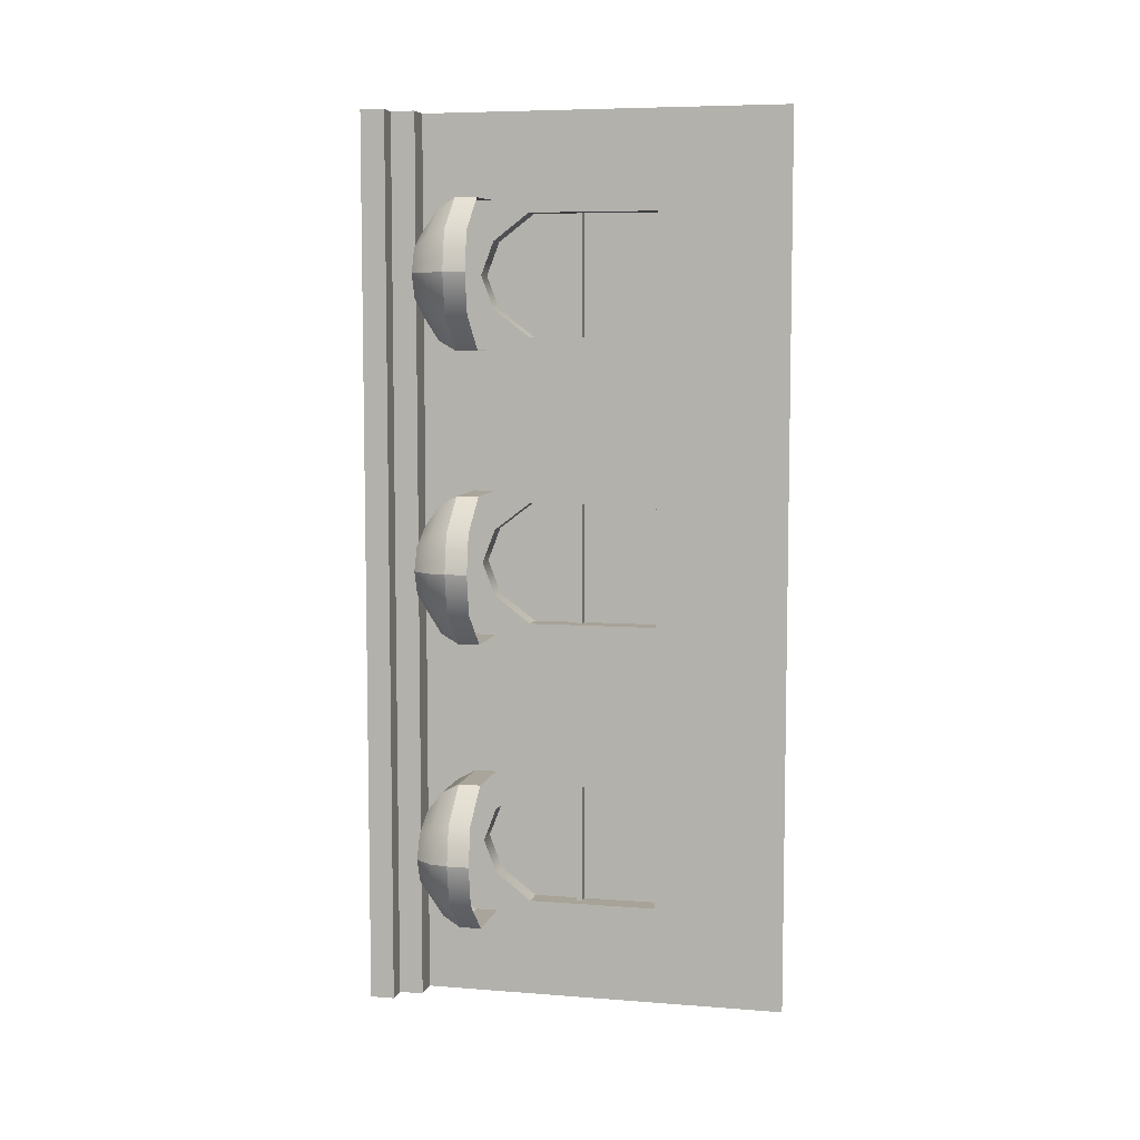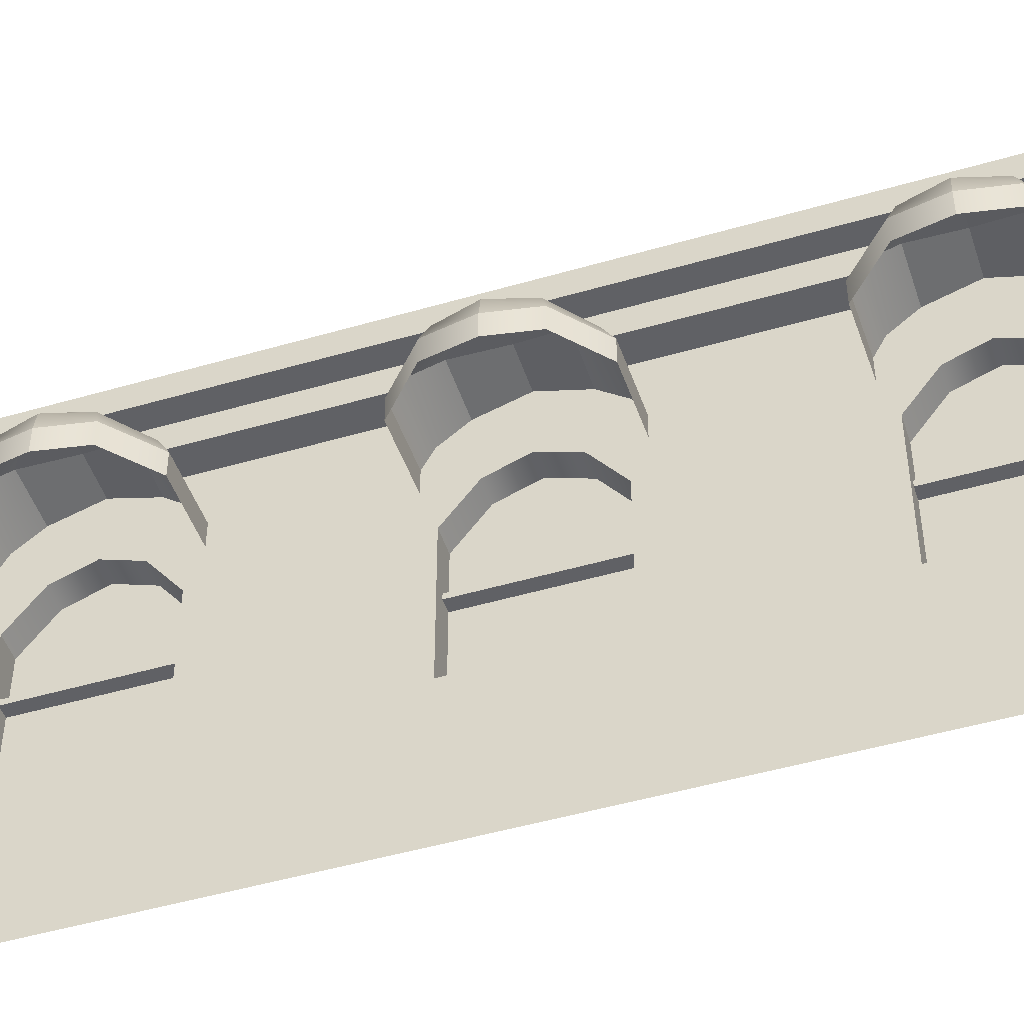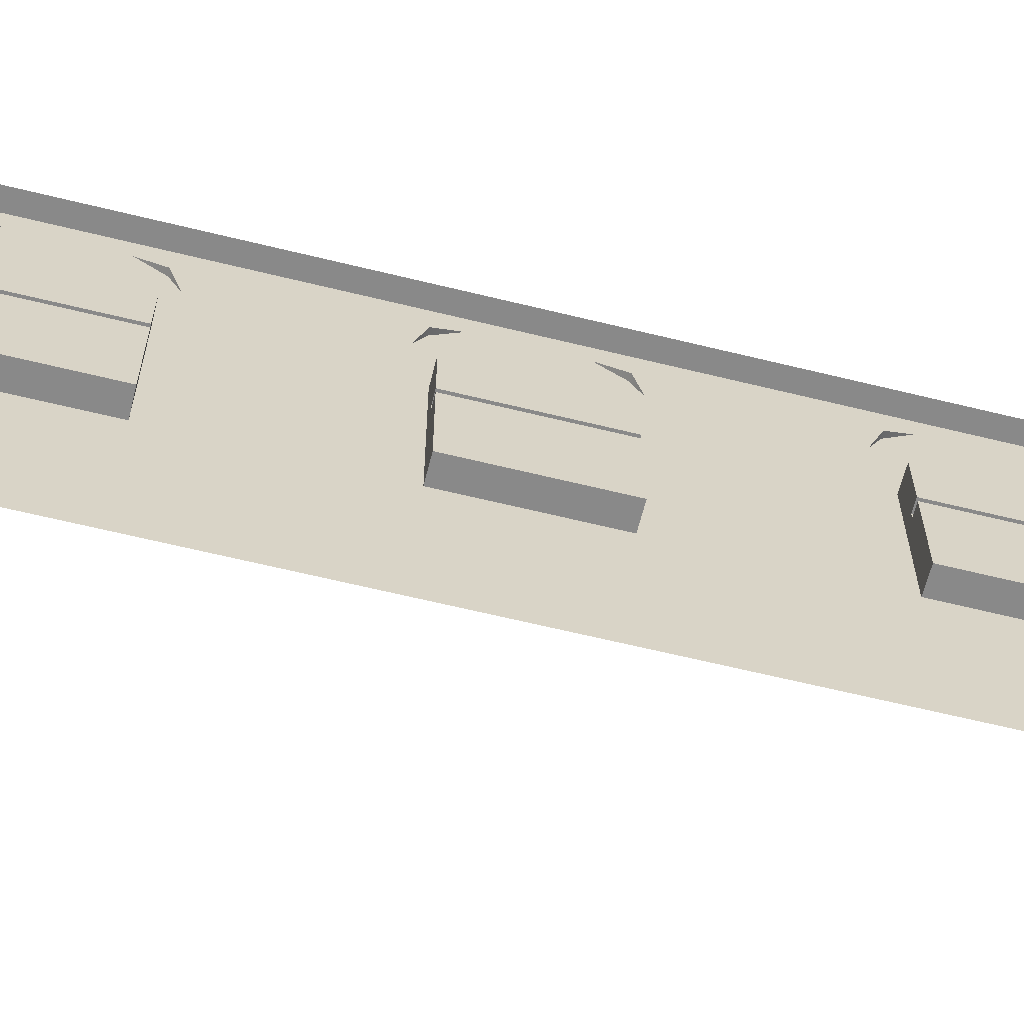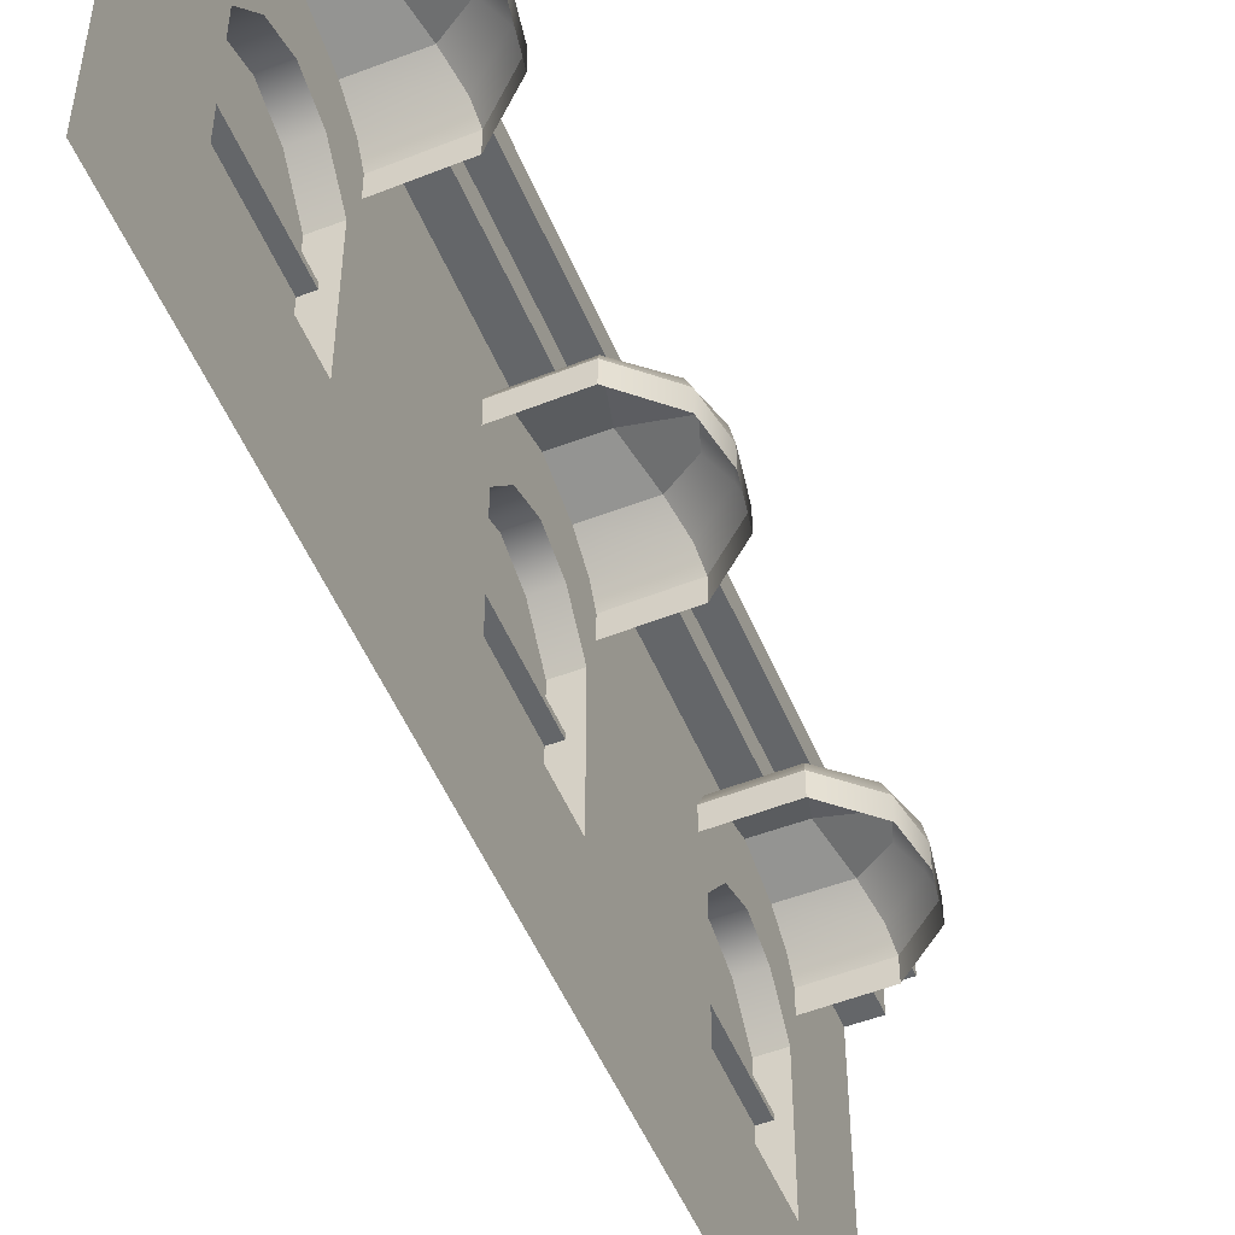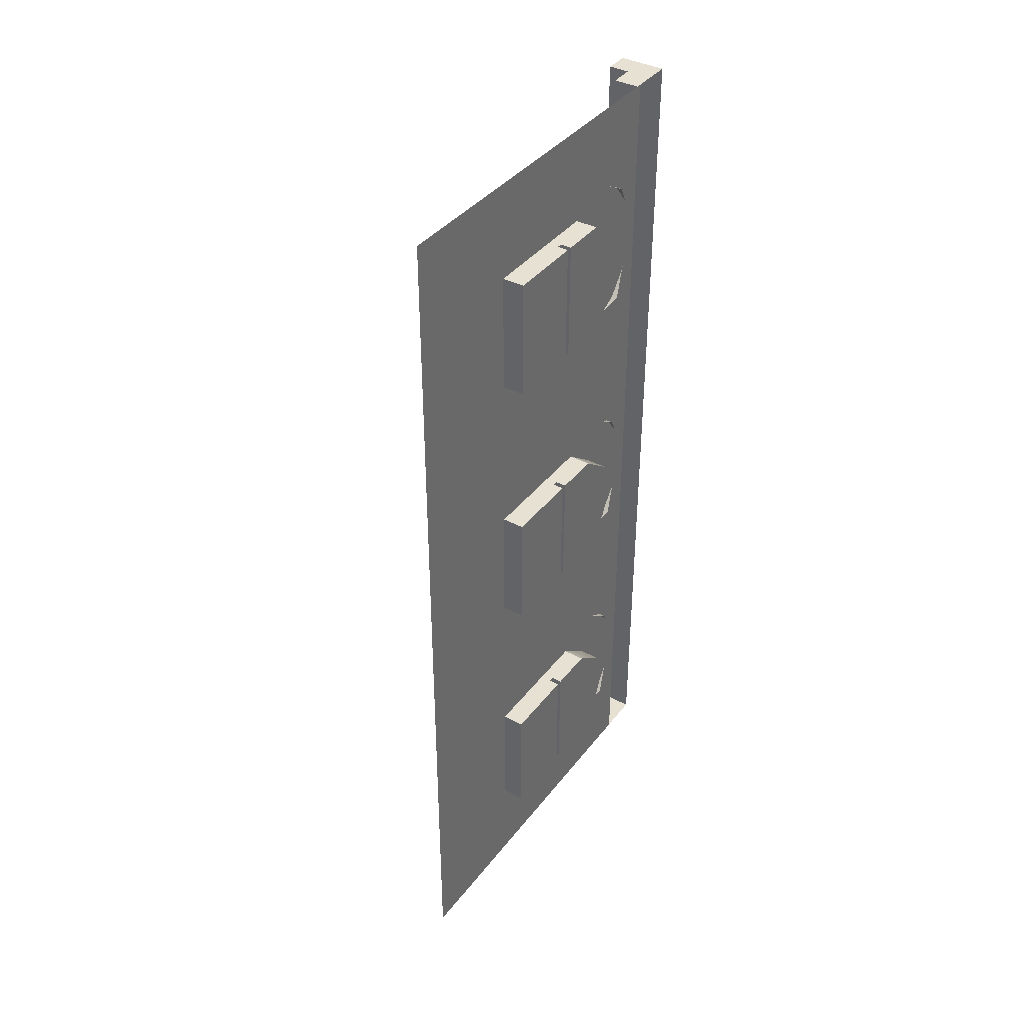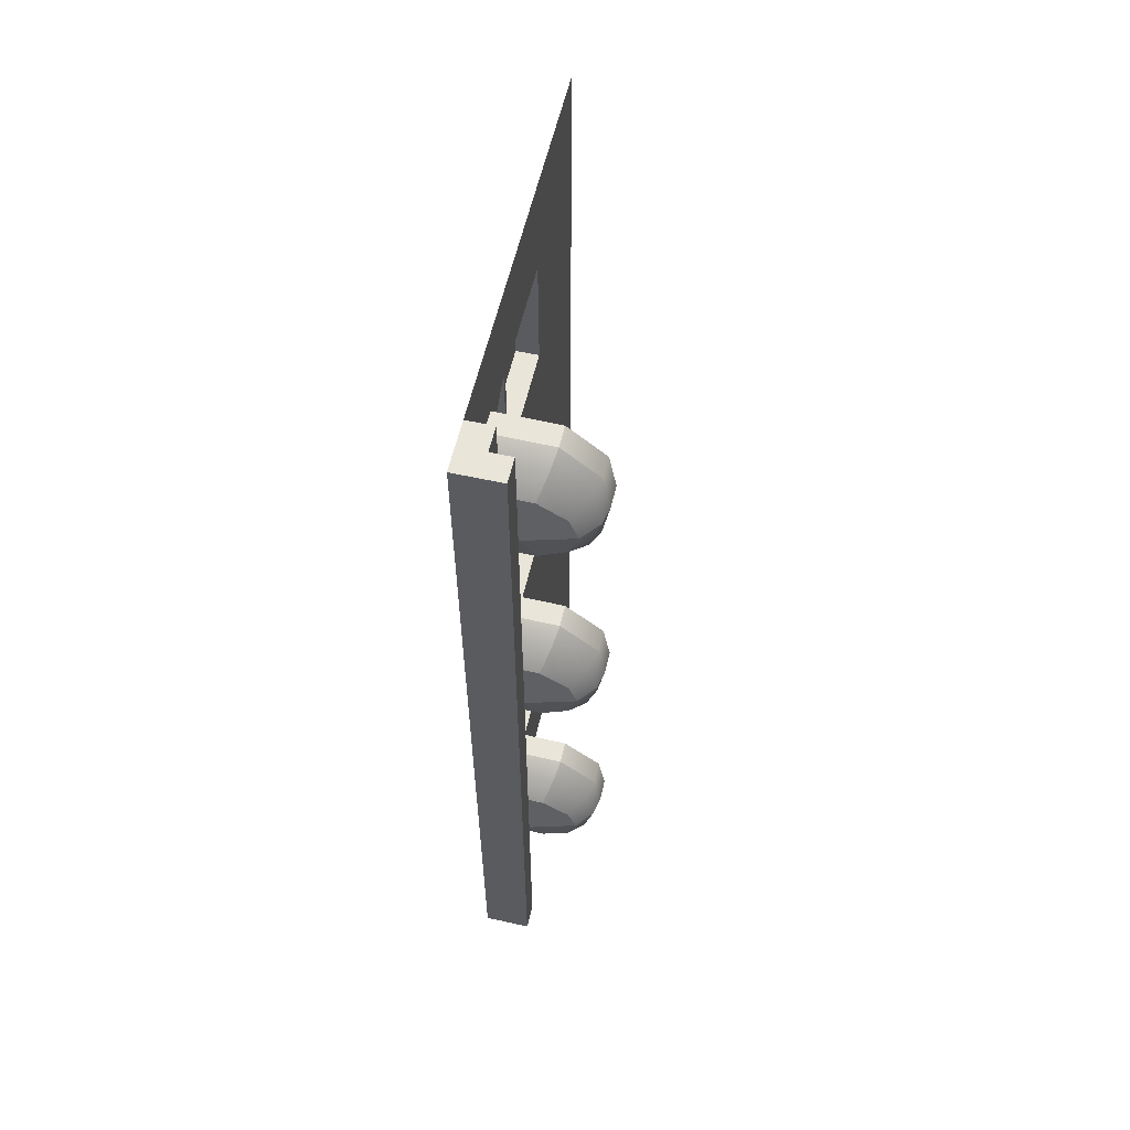
<metadata>
{"format":"obj","ext":"obj","renderer":"f3d","projection":"perspective","resolution":1024,"background":"white","views":[{"elev":6.8,"azim":-77.2,"up":"+Z"},{"elev":-48.3,"azim":-71.9,"up":"+Y"},{"elev":-63.2,"azim":76.0,"up":"+Y"},{"elev":-51.7,"azim":-157.6,"up":"+Y"},{"elev":38.8,"azim":33.5,"up":"+Z"},{"elev":58.4,"azim":-167.1,"up":"+Z"}]}
</metadata>
<code>
g default
v -0.5999 2.609 1.752
v -0.5079 2.905 2.031
v -0.4183 3.01 2.361
v -0.5079 2.905 2.691
v -0.5999 2.609 2.953
v -0.09098 2.609 1.76
v -0.09098 2.905 2.031
v -0.09098 3.01 2.361
v -0.09098 2.905 2.691
v -0.09098 2.609 2.961
v -0.9613 2.609 2.361
v -0.8058 2.905 2.361
v -0.09098 2.427 1.76
v -0.5999 2.427 1.752
v -0.09098 2.427 2.961
v -0.5999 2.427 2.953
v -0.9613 2.427 2.361
v -0.0442 2.757 2.881
v -0.5727 2.757 2.873
v -0.9303 2.757 2.361
v -0.5727 2.757 1.833
v -0.0442 2.757 1.841
v -0.733 2.905 2.551
v -0.848 2.757 2.646
v -0.9029 2.609 2.686
v -0.9029 2.427 2.686
v -0.903 2.427 2.031
v -0.903 2.609 2.031
v -0.8481 2.757 2.071
v -0.7331 2.905 2.166
v -0.5999 2.609 -0.609
v -0.5079 2.905 -0.33
v -0.4183 3.01 0
v -0.5079 2.905 0.33
v -0.5999 2.609 0.592
v -0.09098 2.609 -0.6005
v -0.09098 2.905 -0.33
v -0.09098 3.01 0
v -0.09098 2.905 0.33
v -0.09098 2.609 0.6005
v -0.9613 2.609 0
v -0.8058 2.905 0
v -0.09098 2.427 -0.6005
v -0.5999 2.427 -0.609
v -0.09098 2.427 0.6005
v -0.5999 2.427 0.592
v -0.9613 2.427 0
v -0.0442 2.757 0.5202
v -0.5727 2.757 0.5123
v -0.9303 2.757 0
v -0.5727 2.757 -0.528
v -0.0442 2.757 -0.5202
v -0.733 2.905 0.1904
v -0.848 2.757 0.2855
v -0.9029 2.609 0.3257
v -0.9029 2.427 0.3257
v -0.903 2.427 -0.3296
v -0.903 2.609 -0.3296
v -0.8481 2.757 -0.2894
v -0.7331 2.905 -0.1943
v -0.3003 3.026 3.667
v -0.09098 3.026 3.667
v -0.3003 3.428 3.667
v -0.09098 3.428 3.667
v -0.3003 3.428 -3.667
v -0.09098 3.428 -3.667
v -0.3003 3.026 -3.667
v -0.09098 3.026 -3.667
v -0.09098 1.074 2.861
v 0.09098 1.074 2.861
v -0.09098 2.134 2.861
v 0.09098 2.134 2.861
v -0.09098 2.134 1.861
v 0.09098 2.134 1.861
v -0.09098 1.074 1.861
v 0.09098 1.074 1.861
v -0.09098 2.431 2.635
v -0.09098 2.536 2.361
v -0.09098 2.431 2.086
v 0.09098 2.431 2.086
v 0.09098 2.536 2.361
v 0.09098 2.431 2.635
v -0.09098 0 3.037
v -0.09098 2.134 3.037
v -0.09098 2.134 1.684
v -0.09098 0 1.684
v -0.09098 3.071 1.684
v -0.09098 3.071 2.361
v -0.09098 3.071 3.037
v -0.09098 1.684 3.037
v -0.09098 1.71 2.861
v 0.09098 1.71 2.861
v 0.09098 1.71 1.861
v -0.09098 1.71 1.861
v -0.09098 1.684 1.684
v -0.09098 1.737 1.684
v -0.09098 1.753 1.861
v 0.09098 1.753 1.861
v 0.09098 1.753 2.861
v -0.09098 1.753 2.861
v -0.09098 1.737 3.037
v 0 1.074 2.861
v 0 1.074 1.861
v 0 1.71 1.861
v 0 1.753 1.861
v 0 2.134 1.861
v 0 2.431 2.086
v 0 2.536 2.361
v 0 2.431 2.635
v 0 2.134 2.861
v 0 1.753 2.861
v 0 1.71 2.861
v -0.09098 1.074 -1.861
v 0.09098 1.074 -1.861
v -0.09098 2.134 -1.861
v 0.09098 2.134 -1.861
v -0.09098 2.134 -2.861
v 0.09098 2.134 -2.861
v -0.09098 1.074 -2.861
v 0.09098 1.074 -2.861
v -0.09098 2.431 -2.086
v -0.09098 2.536 -2.361
v -0.09098 2.431 -2.635
v 0.09098 2.431 -2.635
v 0.09098 2.536 -2.361
v 0.09098 2.431 -2.086
v -0.09098 0 -1.684
v -0.09098 2.134 -1.684
v -0.09098 2.134 -3.037
v -0.09098 0 -3.037
v -0.09098 3.071 -3.037
v -0.09098 3.071 -2.361
v -0.09098 3.071 -1.684
v -0.09098 1.684 -1.684
v -0.09098 1.71 -1.861
v 0.09098 1.71 -1.861
v 0.09098 1.71 -2.861
v -0.09098 1.71 -2.861
v -0.09098 1.684 -3.037
v -0.09098 1.737 -3.037
v -0.09098 1.753 -2.861
v 0.09098 1.753 -2.861
v 0.09098 1.753 -1.861
v -0.09098 1.753 -1.861
v -0.09098 1.737 -1.684
v 0 1.074 -1.861
v 0 1.074 -2.861
v 0 1.71 -2.861
v 0 1.753 -2.861
v 0 2.134 -2.861
v 0 2.431 -2.635
v 0 2.536 -2.361
v 0 2.431 -2.086
v 0 2.134 -1.861
v 0 1.753 -1.861
v 0 1.71 -1.861
v -0.09098 0 -0.6763
v -0.09098 1.684 -0.6763
v -0.09098 3.071 -0.6763
v -0.09098 2.134 -0.6763
v -0.09098 1.737 -0.6763
v -0.09098 1.074 0.5
v 0.09098 1.074 0.5
v -0.09098 2.134 0.5
v 0.09098 2.134 0.5
v -0.09098 2.134 -0.5
v 0.09098 2.134 -0.5
v -0.09098 1.074 -0.5
v 0.09098 1.074 -0.5
v -0.09098 2.431 0.2747
v -0.09098 2.536 0
v -0.09098 2.431 -0.2747
v 0.09098 2.431 -0.2747
v 0.09098 2.536 0
v 0.09098 2.431 0.2747
v -0.09098 0 0.6763
v -0.09098 2.134 0.6763
v -0.09098 3.071 0
v -0.09098 3.071 0.6763
v -0.09098 1.684 0.6763
v -0.09098 1.71 0.5
v 0.09098 1.71 0.5
v 0.09098 1.71 -0.5
v -0.09098 1.71 -0.5
v -0.09098 1.753 -0.5
v 0.09098 1.753 -0.5
v 0.09098 1.753 0.5
v -0.09098 1.753 0.5
v -0.09098 1.737 0.6763
v 0 1.074 0.5
v 0 1.074 -0.5
v 0 1.71 -0.5
v 0 1.753 -0.5
v 0 2.134 -0.5
v 0 2.431 -0.2747
v 0 2.536 0
v 0 2.431 0.2747
v 0 2.134 0.5
v 0 1.753 0.5
v 0 1.71 0.5
v -0.09098 0 3.667
v -0.09098 1.693 3.667
v -0.09098 3.071 3.667
v -0.09098 2.065 3.667
v -0.09098 1.736 3.667
v -0.09098 2.065 -3.667
v -0.09098 1.736 -3.667
v -0.09098 3.071 -3.667
v -0.09098 1.693 -3.667
v -0.09098 0 -3.667
v -0.09098 3.227 3.667
v -0.3003 3.227 3.667
v -0.3003 3.227 -3.667
v -0.09098 3.227 -3.667
v -0.4687 3.227 3.667
v -0.4687 3.227 -3.667
v -0.4687 3.428 3.667
v -0.4687 3.428 -3.667
v -0.5999 2.609 -2.97
v -0.5079 2.905 -2.691
v -0.4183 3.01 -2.361
v -0.5079 2.905 -2.031
v -0.5999 2.609 -1.769
v -0.09098 2.609 -2.961
v -0.09098 2.905 -2.691
v -0.09098 3.01 -2.361
v -0.09098 2.905 -2.031
v -0.09098 2.609 -1.76
v -0.9613 2.609 -2.361
v -0.8058 2.905 -2.361
v -0.09098 2.427 -2.961
v -0.5999 2.427 -2.97
v -0.09098 2.427 -1.76
v -0.5999 2.427 -1.769
v -0.9613 2.427 -2.361
v -0.0442 2.757 -1.841
v -0.5727 2.757 -1.848
v -0.9303 2.757 -2.361
v -0.5727 2.757 -2.889
v -0.0442 2.757 -2.881
v -0.733 2.905 -2.17
v -0.848 2.757 -2.075
v -0.9029 2.609 -2.035
v -0.9029 2.427 -2.035
v -0.903 2.427 -2.69
v -0.903 2.609 -2.69
v -0.8481 2.757 -2.65
v -0.7331 2.905 -2.555
g building1Top
f 6 1 21 22
f 7 2 3 8
f 8 3 4 9
f 18 19 5 10
f 1 28 29 21
f 2 30 12 3
f 3 12 23 4
f 19 24 25 5
f 1 6 13 14
f 10 5 16 15
f 27 28 1 14
f 5 25 26 16
f 9 4 19 18
f 4 23 24 19
f 21 29 30 2
f 22 21 2 7
f 24 23 12 20
f 25 24 20 11
f 26 25 11 17
f 11 28 27 17
f 29 28 11 20
f 30 29 20 12
f 36 31 51 52
f 37 32 33 38
f 38 33 34 39
f 48 49 35 40
f 31 58 59 51
f 32 60 42 33
f 33 42 53 34
f 49 54 55 35
f 31 36 43 44
f 40 35 46 45
f 57 58 31 44
f 35 55 56 46
f 39 34 49 48
f 34 53 54 49
f 51 59 60 32
f 52 51 32 37
f 54 53 42 50
f 55 54 50 41
f 56 55 41 47
f 41 58 57 47
f 59 58 41 50
f 60 59 50 42
f 61 62 211 212
f 63 64 66 65
f 213 214 68 67
f 67 68 62 61
f 67 61 212 213
f 69 91 112 102
f 103 104 94 75
f 75 69 102 103
f 70 92 93 76
f 73 106 107 79
f 79 107 108 78
f 78 108 109 77
f 77 109 110 71
f 72 82 81 80 74
f 69 83 90 91
f 94 95 86 75
f 75 86 83 69
f 79 87 85 73
f 78 88 87 79
f 77 89 88 78
f 71 84 89 77
f 100 101 84 71
f 110 111 100 71
f 98 99 72 74
f 73 97 105 106
f 73 85 96 97
f 97 96 95 94
f 104 105 97 94
f 111 112 91 100
f 91 90 101 100
f 103 102 70 76
f 93 104 103 76
f 106 105 98 74
f 107 106 74 80
f 108 107 80 81
f 109 108 81 82
f 110 109 82 72
f 99 111 110 72
f 102 112 92 70
f 111 99 98 105
f 105 104 112 111
f 104 93 92 112
f 113 135 156 146
f 147 148 138 119
f 119 113 146 147
f 114 136 137 120
f 117 150 151 123
f 123 151 152 122
f 122 152 153 121
f 121 153 154 115
f 116 126 125 124 118
f 113 127 134 135
f 138 139 130 119
f 119 130 127 113
f 123 131 129 117
f 122 132 131 123
f 121 133 132 122
f 115 128 133 121
f 144 145 128 115
f 154 155 144 115
f 142 143 116 118
f 117 141 149 150
f 117 129 140 141
f 141 140 139 138
f 148 149 141 138
f 155 156 135 144
f 135 134 145 144
f 147 146 114 120
f 137 148 147 120
f 150 149 142 118
f 151 150 118 124
f 152 151 124 125
f 153 152 125 126
f 154 153 126 116
f 143 155 154 116
f 146 156 136 114
f 155 143 142 149
f 149 148 156 155
f 148 137 136 156
f 134 127 157 158
f 133 128 160 159
f 145 134 158 161
f 128 145 161 160
f 162 181 200 190
f 191 192 184 168
f 168 162 190 191
f 163 182 183 169
f 166 194 195 172
f 172 195 196 171
f 171 196 197 170
f 170 197 198 164
f 165 175 174 173 167
f 162 176 180 181
f 184 158 157 168
f 168 157 176 162
f 172 159 160 166
f 171 178 159 172
f 170 179 178 171
f 164 177 179 170
f 188 189 177 164
f 198 199 188 164
f 186 187 165 167
f 166 185 193 194
f 166 160 161 185
f 185 161 158 184
f 192 193 185 184
f 199 200 181 188
f 181 180 189 188
f 191 190 163 169
f 183 192 191 169
f 194 193 186 167
f 195 194 167 173
f 196 195 173 174
f 197 196 174 175
f 198 197 175 165
f 187 199 198 165
f 190 200 182 163
f 199 187 186 193
f 193 192 200 199
f 192 183 182 200
f 180 176 86 95
f 179 177 85 87
f 189 180 95 96
f 177 189 96 85
f 90 83 201 202
f 89 84 204 203
f 101 90 202 205
f 84 101 205 204
f 140 129 206 207
f 129 131 208 206
f 130 139 209 210
f 139 140 207 209
f 212 211 64 63
f 216 215 217 218
f 65 66 214 213
f 213 212 215 216
f 212 63 217 215
f 63 65 218 217
f 65 213 216 218
f 224 219 239 240
f 225 220 221 226
f 226 221 222 227
f 236 237 223 228
f 219 246 247 239
f 220 248 230 221
f 221 230 241 222
f 237 242 243 223
f 219 224 231 232
f 228 223 234 233
f 245 246 219 232
f 223 243 244 234
f 227 222 237 236
f 222 241 242 237
f 239 247 248 220
f 240 239 220 225
f 242 241 230 238
f 243 242 238 229
f 244 243 229 235
f 229 246 245 235
f 247 246 229 238
f 248 247 238 230

</code>
